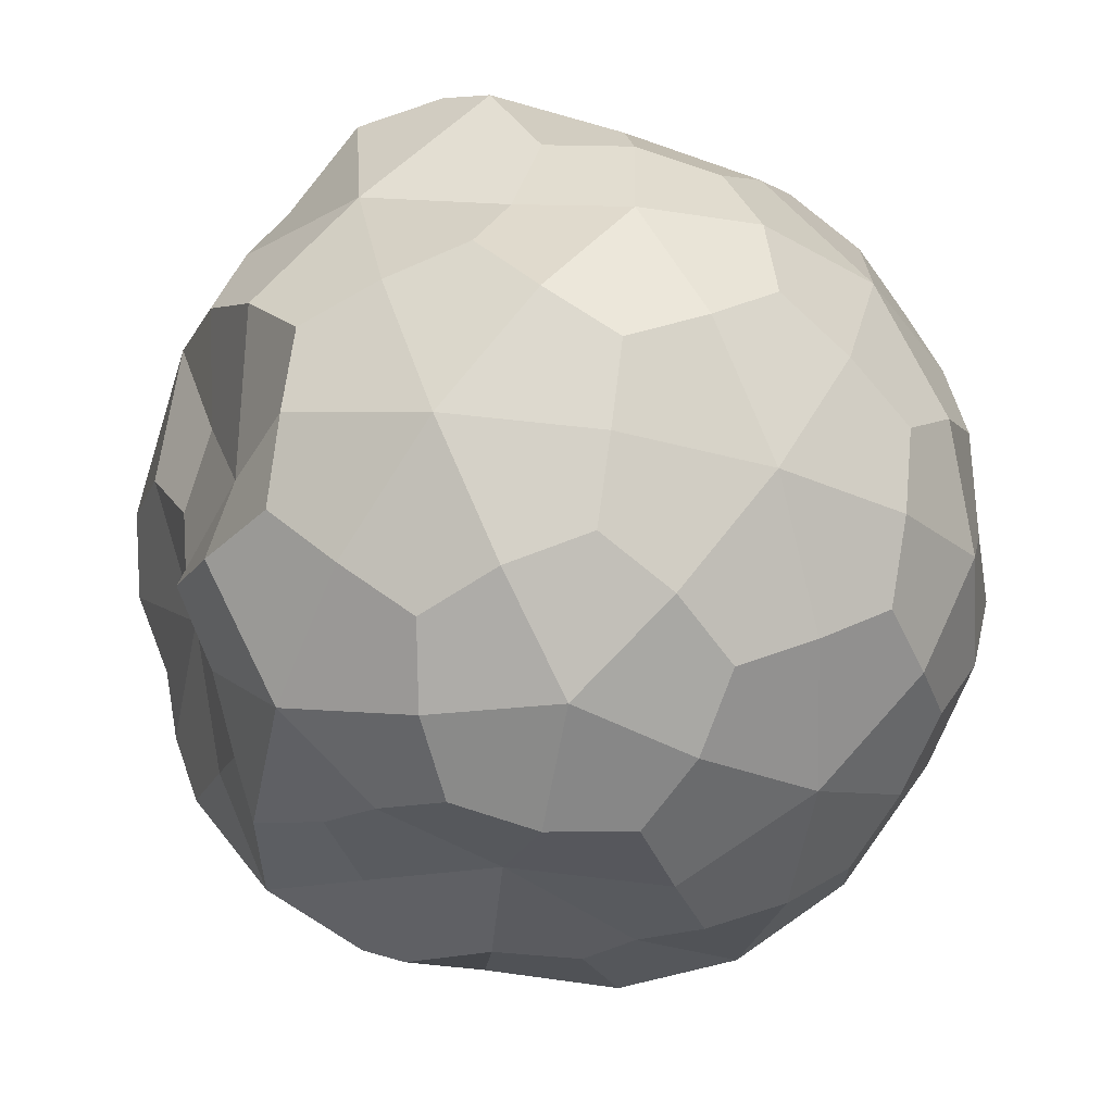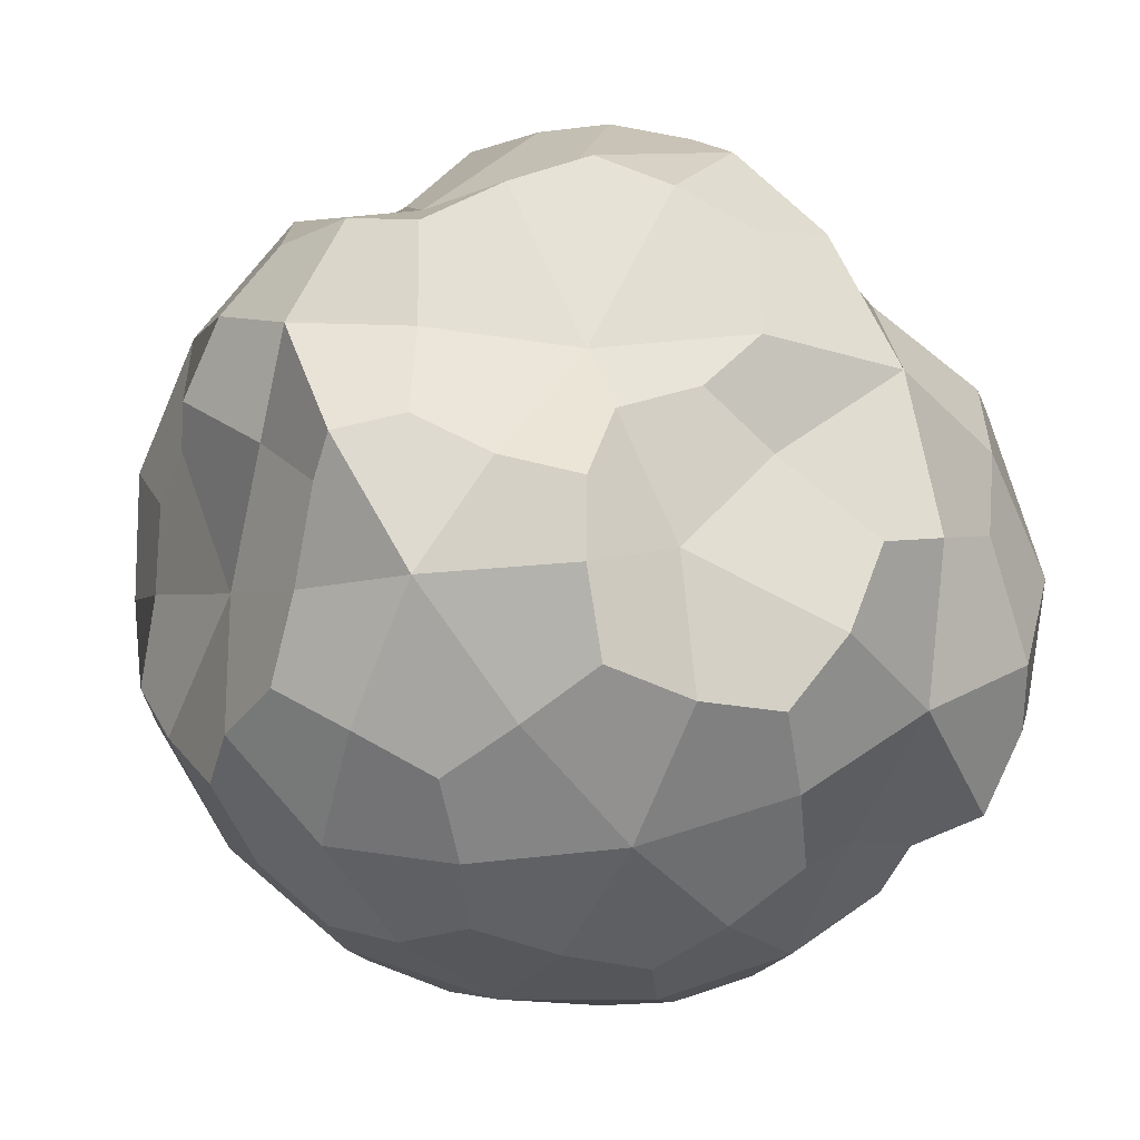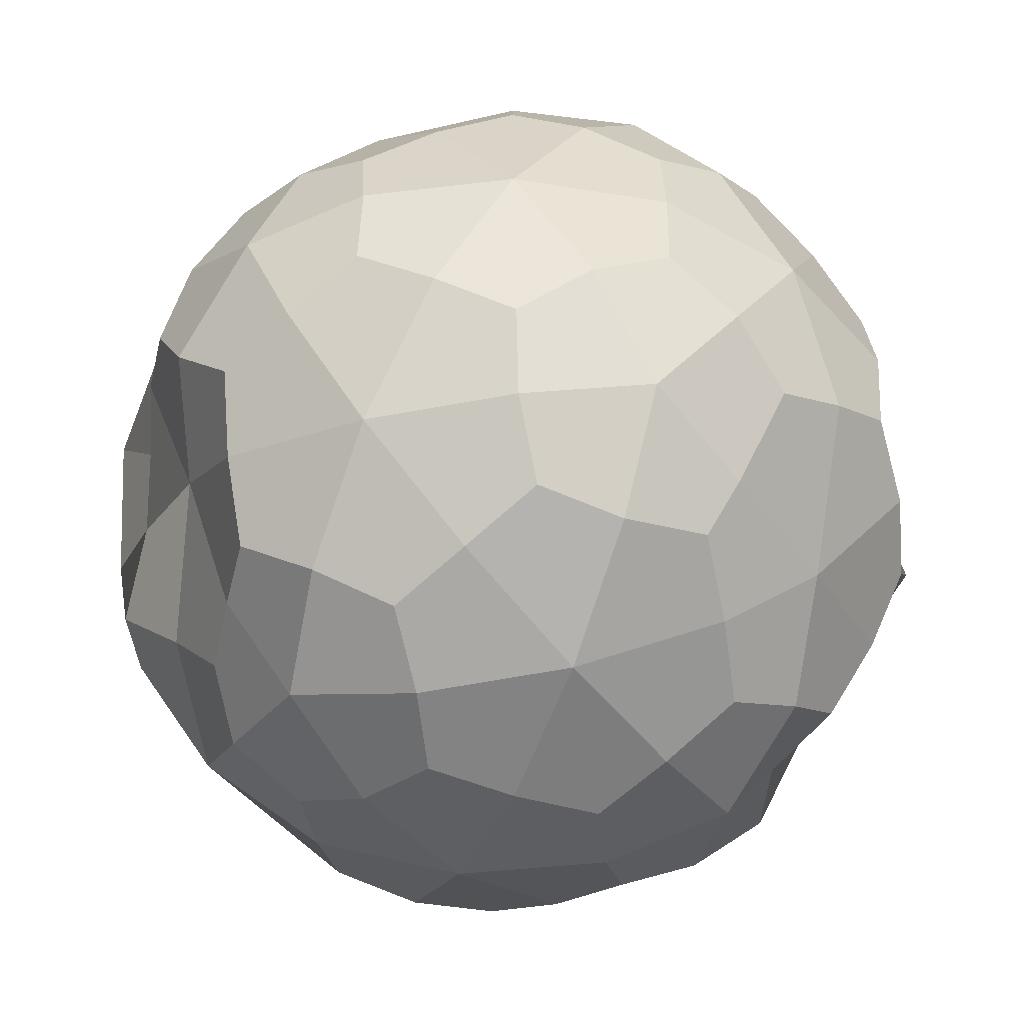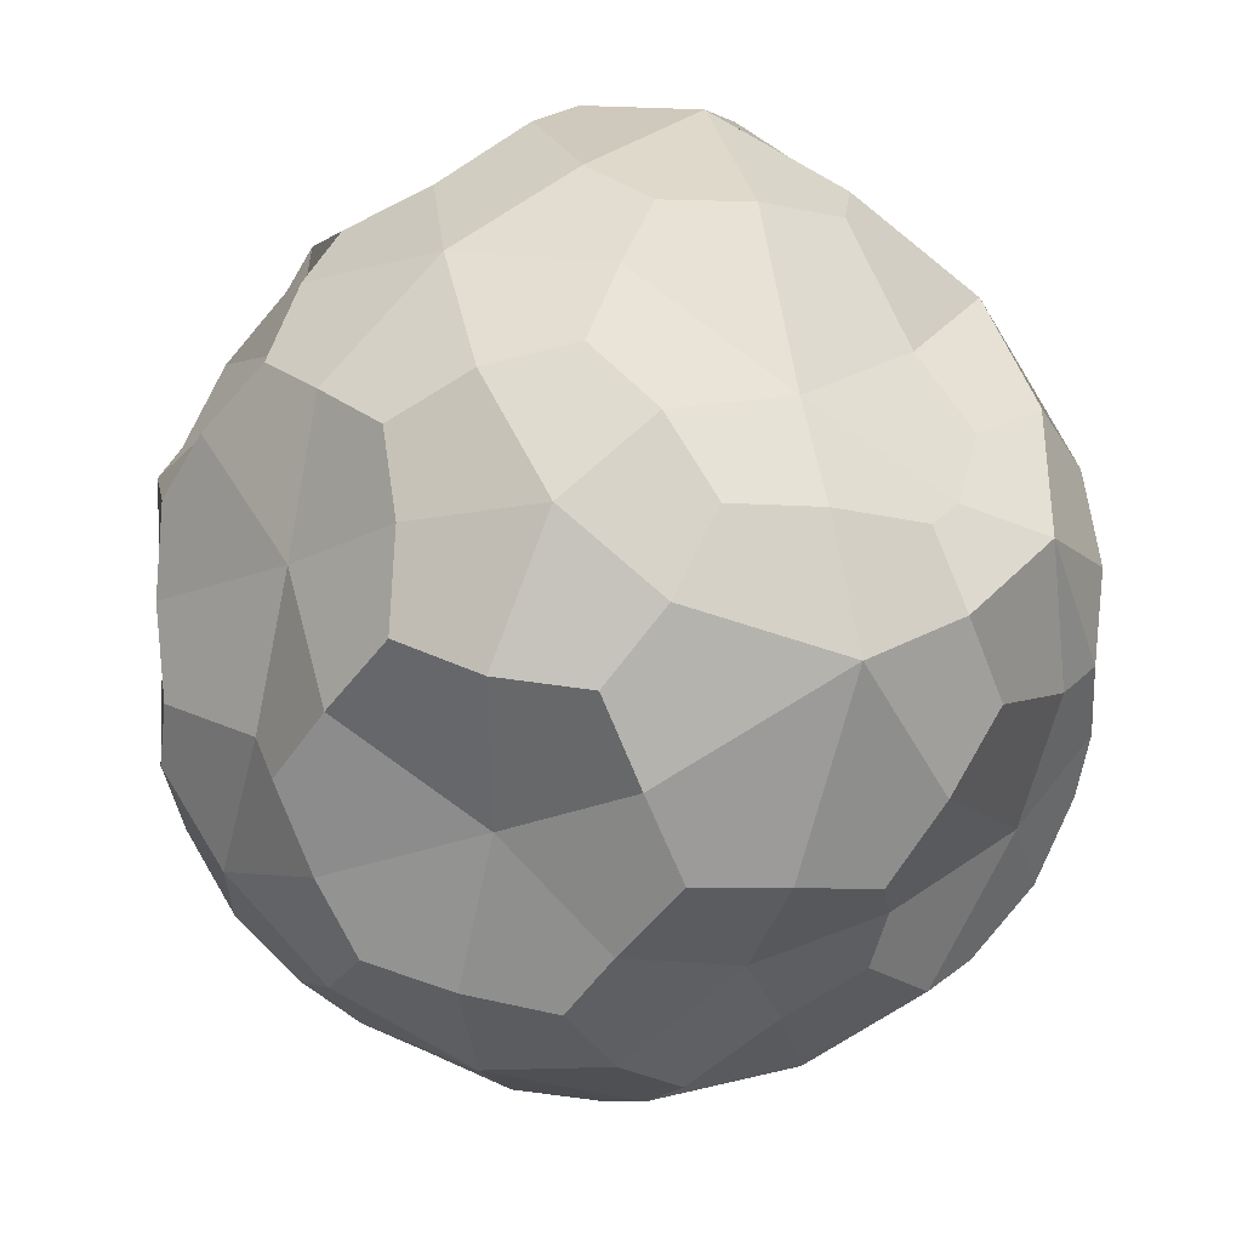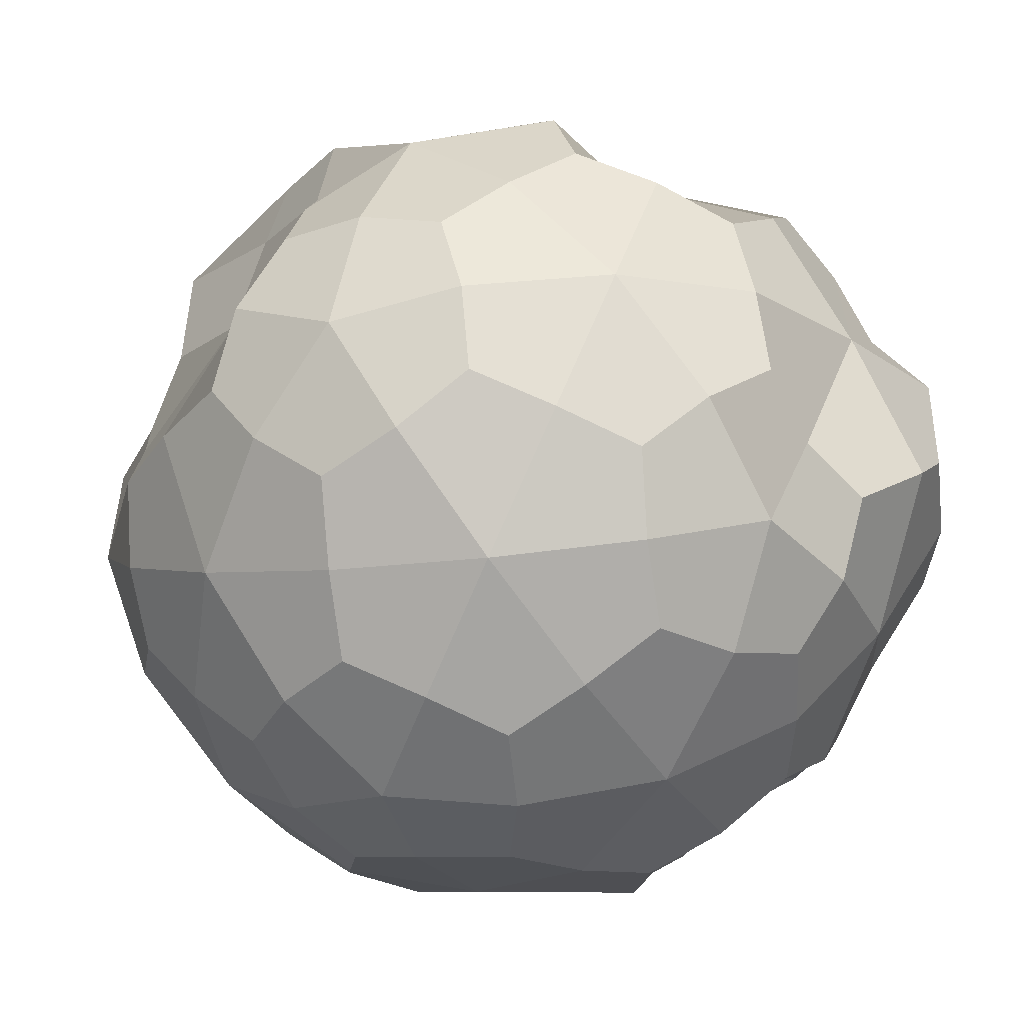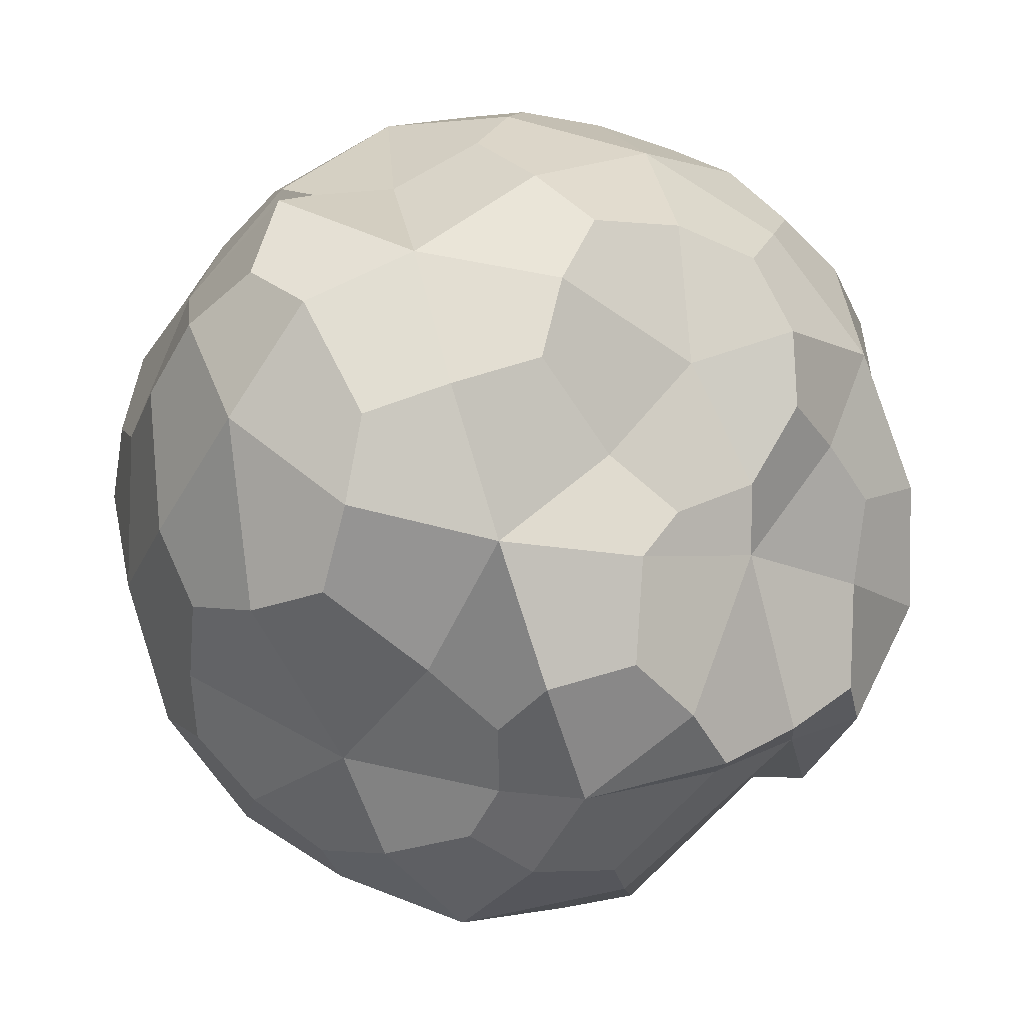
<metadata>
{"format":"obj","ext":"obj","renderer":"f3d","projection":"perspective","resolution":1024,"background":"white","views":[{"elev":58.2,"azim":-106.5,"up":"+Z"},{"elev":52.1,"azim":-17.1,"up":"+Y"},{"elev":6.4,"azim":-50.8,"up":"+Z"},{"elev":-53.9,"azim":89.1,"up":"+Z"},{"elev":-14.7,"azim":-23.6,"up":"+Y"},{"elev":17.2,"azim":139.4,"up":"+Z"}]}
</metadata>
<code>
g default
v 489.1 133 -300.2
v 505.1 106.6 -336.1
v 441.7 134.1 -290.1
v 520.7 130.6 -265.1
v 474 80.66 -362.8
v 542.5 89.44 -320.7
v 425.2 122.4 -241.3
v 411.4 108.8 -316.2
v 543.5 102.4 -285.8
v 495.2 118.9 -231.7
v 485.2 36.59 -375.8
v 427.8 81.63 -337.6
v 558 42.7 -336.5
v 401.1 105 -241.8
v 458.7 126.2 -207.6
v 378 91.78 -287.3
v 577.5 72.7 -247.6
v 526.4 99.95 -188.2
v 445.8 10.42 -374.1
v 527.7 17.37 -362.5
v 410.3 38.32 -360
v 578.8 13.44 -305.7
v 379.6 77.26 -205.6
v 451.6 101.7 -172.3
v 368.6 45.81 -294.6
v 588.7 28.63 -260.7
v 562.8 71.34 -202.7
v 493 82.93 -159.3
v 447.9 -35.64 -359
v 529.8 -27.54 -347.8
v 376 20.87 -330.4
v 561.3 -29.97 -312.7
v 362.2 33.85 -212.6
v 411.2 74.83 -170.5
v 352.3 18.66 -257.7
v 580.9 -0.06725 -208.4
v 565 26.33 -172.6
v 495.2 36.87 -144.2
v 414.5 -52.66 -330.2
v 489.4 -54.38 -346.1
v 378.1 -24.05 -315.7
v 553.4 -59.31 -274.9
v 383 4.59 -181.9
v 413.3 29.92 -155.8
v 363.5 -25.41 -270.7
v 563 -44.5 -231
v 530.7 8.969 -158.4
v 455.8 10.69 -142.5
v 435.3 -81.92 -299.4
v 481.6 -82.98 -309.2
v 514 -85.48 -273.2
v 394.4 -40.61 -195.3
v 384.8 -55.42 -239.1
v 529.6 -61.51 -202.2
v 513.2 -34.44 -165.4
v 467 -33.37 -155.6
v 420.3 -83.32 -253.3
v 499.3 -86.84 -228.2
v 435.9 -59.35 -182.3
v 451.9 -85.75 -218.2
v 573.4 -22.9 -227
v 561.9 -52.31 -253.6
v 558.6 -45.63 -294.3
v 369.4 17.33 -196.9
v 397.3 15.18 -165.8
v 412.7 53.56 -159.6
v 434 20.26 -147.6
v 474.4 25.67 -140.3
v 369.1 -28.04 -293.9
v 355 -4.711 -262.1
v 487.6 -59.74 -328.8
v 458.6 -86.13 -303.4
v 421.9 -69.56 -314.9
v 535.1 -74.7 -276.7
v 498.2 -85.8 -291.6
v 372.7 -41.35 -254.9
v 386 -48.25 -216.3
v 387.5 -18.61 -187.5
v 525.1 -14.24 -160.5
v 522.2 -49.02 -182.7
v 548.9 -53.51 -213.9
v 459 -12.71 -146.5
v 490.3 -37.37 -159
v 427.2 -84.16 -276.6
v 400.1 -71.59 -248
v 514.1 -76.65 -212.4
v 505.6 -89.74 -251.2
v 413.9 -50.4 -185.3
v 451.1 -47.38 -167.6
v 475.7 -87.89 -222.7
v 433.1 -84.36 -240.3
v 445.2 -75.06 -197.8
v 485.6 125.4 -306.1
v 489.8 94.67 -350.7
v 450.7 84.56 -343.9
v 418.8 96.3 -335.7
v 426.9 123.9 -306
v 465.3 135.2 -295.7
v 433.7 126.6 -263.3
v 441 122.7 -222.8
v 472 123.1 -227.6
v 512.5 124 -239
v 504.2 135.4 -281.8
v 540.9 118.9 -270.3
v 538.3 96.73 -306.3
v 527.1 97.69 -333.1
v 553.4 65.9 -330.8
v 543.7 32.11 -352.6
v 506.9 27.03 -370.8
v 482 60 -371.9
v 392.1 100.8 -304.4
v 392.6 97.97 -263.1
v 405.9 122 -241.7
v 508.6 106.5 -216.1
v 545.7 86.54 -194.5
v 571.9 75.33 -224.5
v 555.6 88.28 -270.1
v 466.6 21.62 -378.1
v 425.7 22.56 -369.4
v 415.9 61.43 -342.4
v 586 52 -256.2
v 585.4 21 -283.5
v 571.6 29.96 -321.5
v 390.3 92.92 -220.5
v 394.3 79.43 -186.8
v 430.8 89.19 -170.1
v 452.9 118.4 -189.4
v 392.1 29.68 -346.4
v 366.1 36.2 -314.9
v 376.1 68.73 -291.4
v 471.3 92.5 -162.2
v 512.2 91.56 -170.9
v 528.3 -6.271 -358.7
v 510.1 -41.9 -348.2
v 469.7 -45.22 -356.2
v 446.5 -13.14 -368.1
v 573.5 -9.747 -308.5
v 547.7 -26.46 -330.3
v 361.7 33.54 -275.2
v 355.6 26.29 -234.8
v 367.5 57.03 -209.9
v 565 49.95 -176.5
v 574.9 10.99 -188.1
v 587.8 12.29 -243.2
v 494.4 60.42 -150.2
v 513.1 22.1 -157
v 549 17.51 -156.5
v 428.8 -44.27 -347.5
v 395.3 -39.25 -323.9
v 376 -2.76 -326.4
v 447 117.5 -309.3
v 471.2 122.8 -247.7
v 527.8 119.4 -304.1
v 531.6 72.87 -356.1
v 404.1 122.2 -277.9
v 547.5 107.5 -231.5
v 446.9 51.56 -358.4
v 563 60.53 -301.5
v 415.1 110.6 -203.4
v 387.5 68.23 -328.9
v 478.2 105.4 -196.6
v 482.9 -5.365 -355.5
v 558.7 7.208 -337.9
v 378 64.37 -246
v 583.5 41.04 -206.3
v 533.7 56.98 -166.3
v 407.3 -9.692 -352
v 579.4 -18.53 -268.9
v 383.3 45.75 -179.3
v 451.9 58.87 -148.9
v 357.5 6.148 -296.6
v 452.4 -68.45 -334.4
v 525.3 -51.97 -314.8
v 365.3 -13.59 -223.5
v 553.4 -20.94 -189.4
v 494.1 -4.366 -144.6
v 393.5 -60.26 -286.9
v 540.1 -55.42 -247.8
v 421.1 -17.89 -161.3
v 463.2 -89.61 -267.7
v 413.1 -72.1 -214.2
v 483.8 -67.21 -186.4
g pSolid57
f 1 93 151 98
f 2 94 151 93
f 5 95 151 94
f 12 96 151 95
f 8 97 151 96
f 3 98 151 97
f 1 98 152 103
f 3 99 152 98
f 7 100 152 99
f 15 101 152 100
f 10 102 152 101
f 4 103 152 102
f 4 104 153 103
f 9 105 153 104
f 6 106 153 105
f 2 93 153 106
f 1 103 153
f 6 107 154 106
f 13 108 154 107
f 20 109 154 108
f 11 110 154 109
f 5 94 154 110
f 2 106 154 94
f 8 111 155 97
f 16 112 155 111
f 14 113 155 112
f 7 99 155 113
f 3 97 155 99
f 10 114 156 102
f 18 115 156 114
f 27 116 156 115
f 17 117 156 116
f 9 104 156 117
f 4 102 156 104
f 5 110 157 95
f 11 118 157 110
f 19 119 157 118
f 21 120 157 119
f 12 95 157 120
f 6 105 158 107
f 9 117 158 105
f 17 121 158 117
f 26 122 158 121
f 22 123 158 122
f 13 107 158 123
f 7 113 159 100
f 14 124 159 113
f 23 125 159 124
f 34 126 159 125
f 24 127 159 126
f 15 100 159 127
f 8 96 160 111
f 12 120 160 96
f 21 128 160 120
f 31 129 160 128
f 25 130 160 129
f 16 111 160 130
f 10 101 161 114
f 15 127 161 101
f 24 131 161 127
f 28 132 161 131
f 18 114 161 132
f 20 133 162 109
f 30 134 162 133
f 40 135 162 134
f 29 136 162 135
f 19 118 162 136
f 11 109 162 118
f 22 137 163 123
f 32 138 163 137
f 30 133 163 138
f 20 108 163 133
f 13 123 163 108
f 14 112 164 124
f 16 130 164 112
f 25 139 164 130
f 35 140 164 139
f 33 141 164 140
f 23 124 164 141
f 27 142 165 116
f 37 143 165 142
f 36 144 165 143
f 26 121 165 144
f 17 116 165 121
f 28 145 166 132
f 38 146 166 145
f 47 147 166 146
f 37 142 166 147
f 27 115 166 142
f 18 132 166 115
f 29 148 167 136
f 39 149 167 148
f 41 150 167 149
f 31 128 167 150
f 21 119 167 128
f 19 136 167 119
f 22 122 168 137
f 26 144 168 122
f 36 61 168 144
f 46 62 168 61
f 42 63 168 62
f 32 137 168 63
f 23 141 169 125
f 33 64 169 141
f 43 65 169 64
f 44 66 169 65
f 34 125 169 66
f 34 66 170 126
f 44 67 170 66
f 48 68 170 67
f 38 145 170 68
f 28 131 170 145
f 24 126 170 131
f 25 129 171 139
f 31 150 171 129
f 41 69 171 150
f 45 70 171 69
f 35 139 171 70
f 40 71 172 135
f 50 72 172 71
f 49 73 172 72
f 39 148 172 73
f 29 135 172 148
f 30 138 173 134
f 32 63 173 138
f 42 74 173 63
f 51 75 173 74
f 50 71 173 75
f 40 134 173 71
f 33 140 174 64
f 35 70 174 140
f 45 76 174 70
f 53 77 174 76
f 52 78 174 77
f 43 64 174 78
f 36 143 175 61
f 37 147 175 143
f 47 79 175 147
f 55 80 175 79
f 54 81 175 80
f 46 61 175 81
f 48 82 176 68
f 56 83 176 82
f 55 79 176 83
f 47 146 176 79
f 38 68 176 146
f 49 84 177 73
f 57 85 177 84
f 53 76 177 85
f 45 69 177 76
f 41 149 177 69
f 39 73 177 149
f 42 62 178 74
f 46 81 178 62
f 54 86 178 81
f 58 87 178 86
f 51 74 178 87
f 52 88 179 78
f 59 89 179 88
f 56 82 179 89
f 48 67 179 82
f 44 65 179 67
f 43 78 179 65
f 49 72 180 84
f 50 75 180 72
f 51 87 180 75
f 58 90 180 87
f 60 91 180 90
f 57 84 180 91
f 52 77 181 88
f 53 85 181 77
f 57 91 181 85
f 60 92 181 91
f 59 88 181 92
f 54 80 182 86
f 55 83 182 80
f 56 89 182 83
f 59 92 182 89
f 60 90 182 92
f 58 86 182 90
f 1 153 93

</code>
